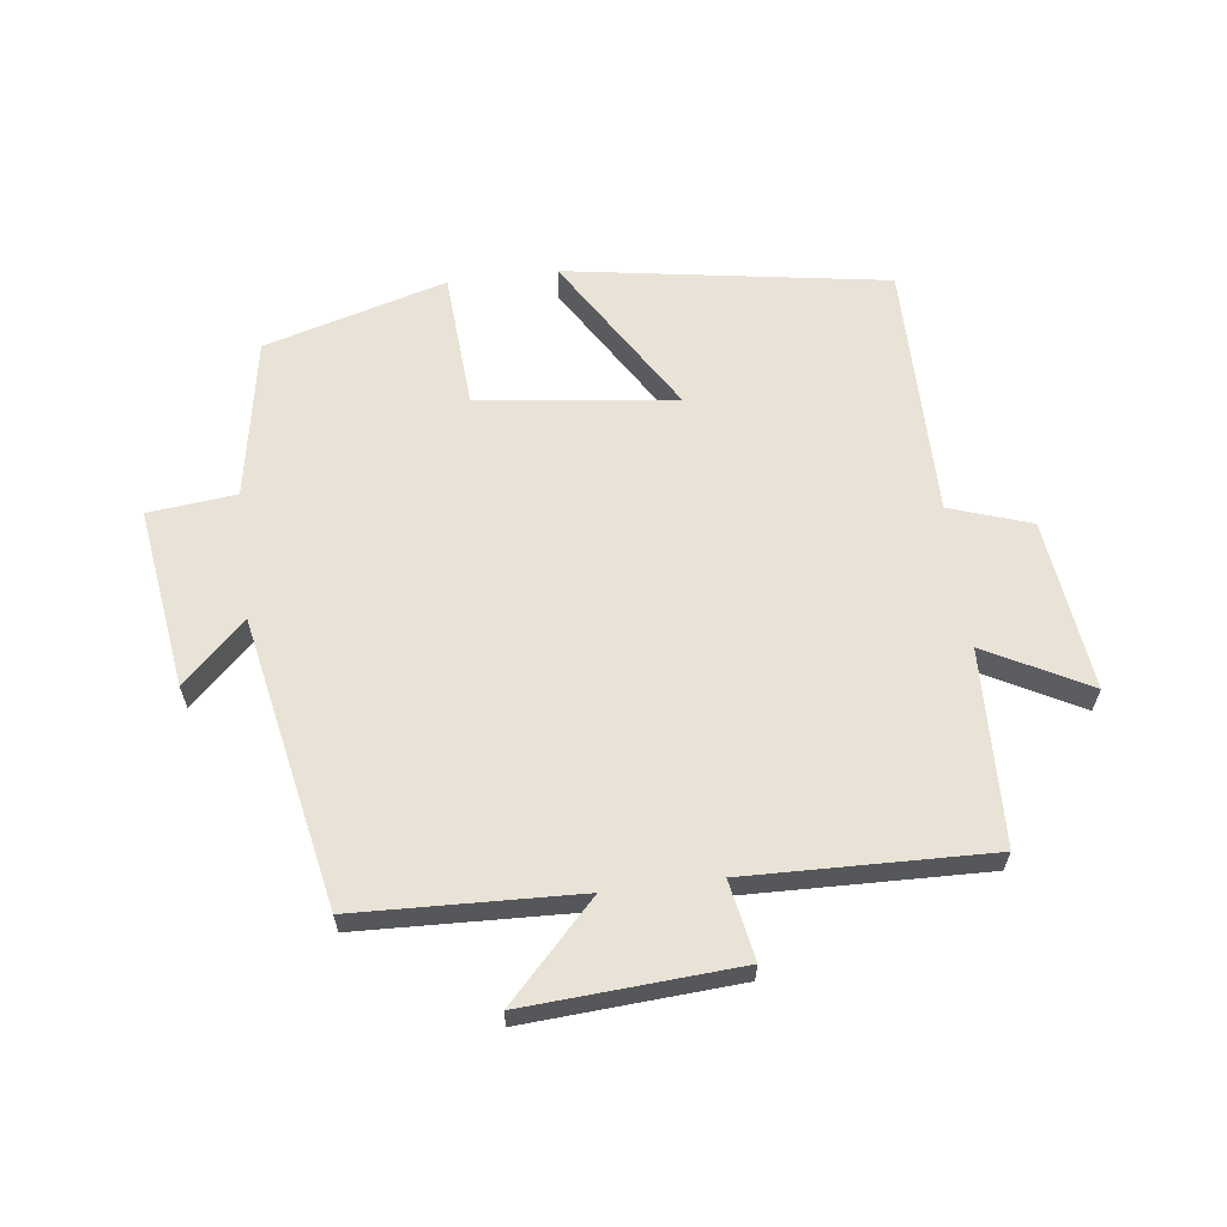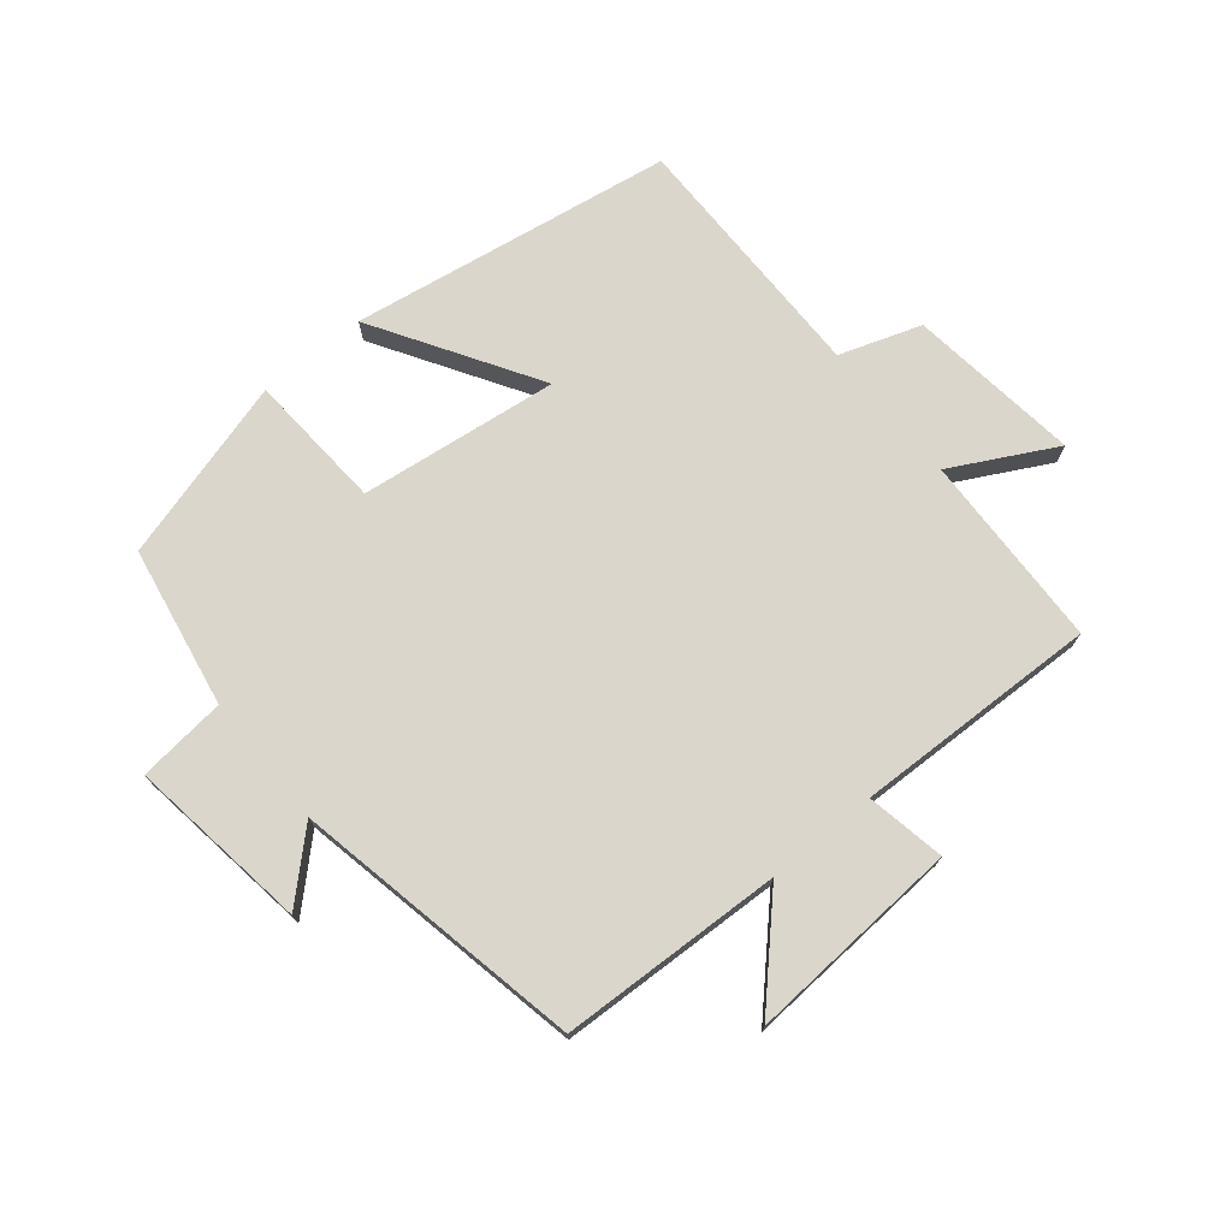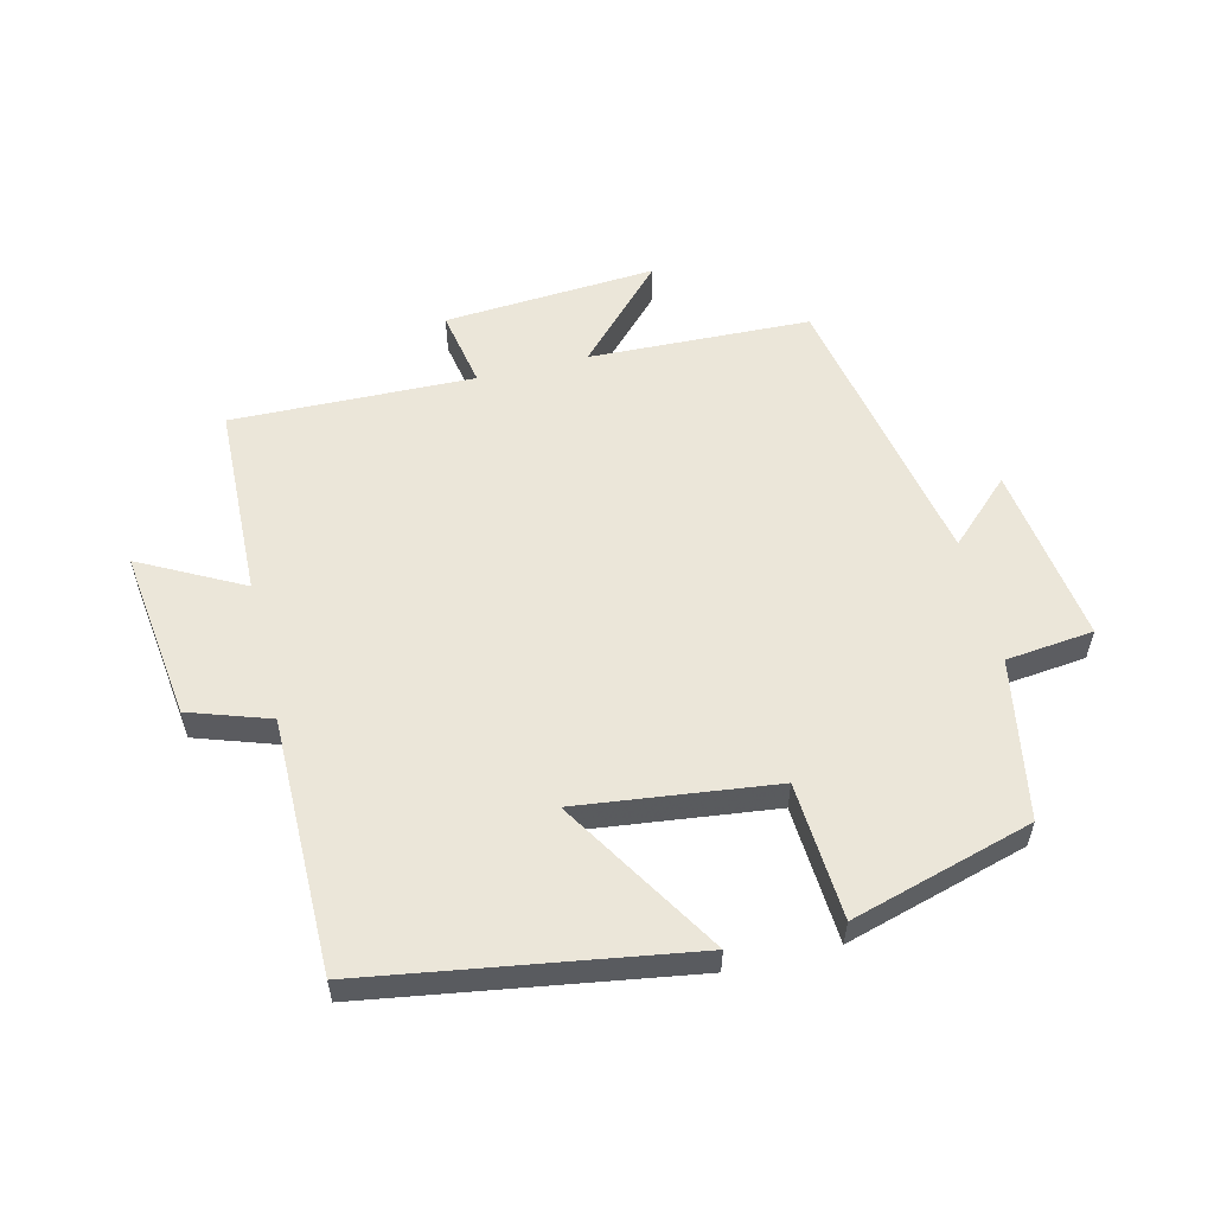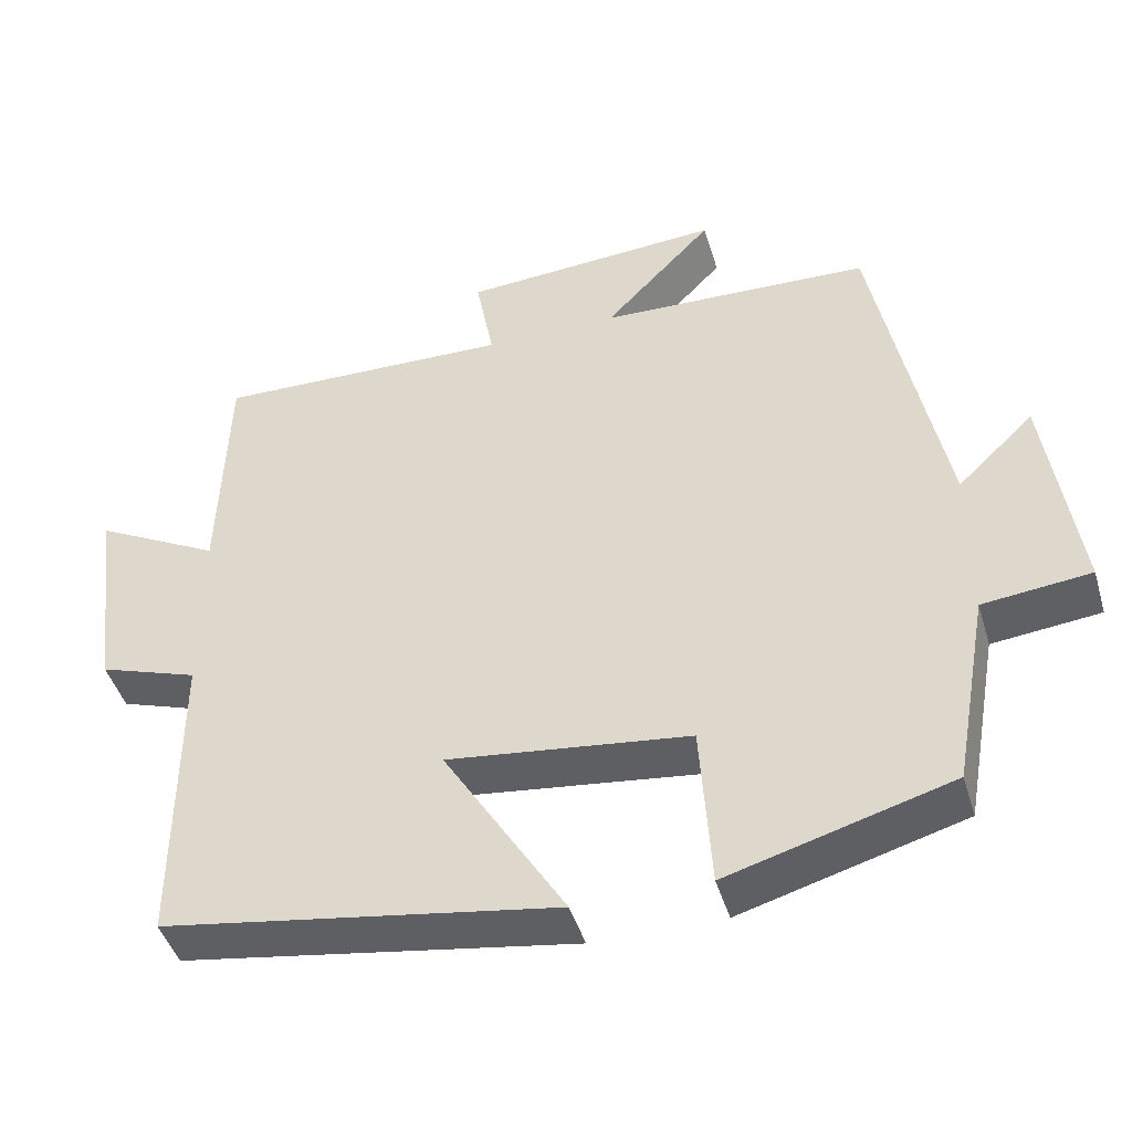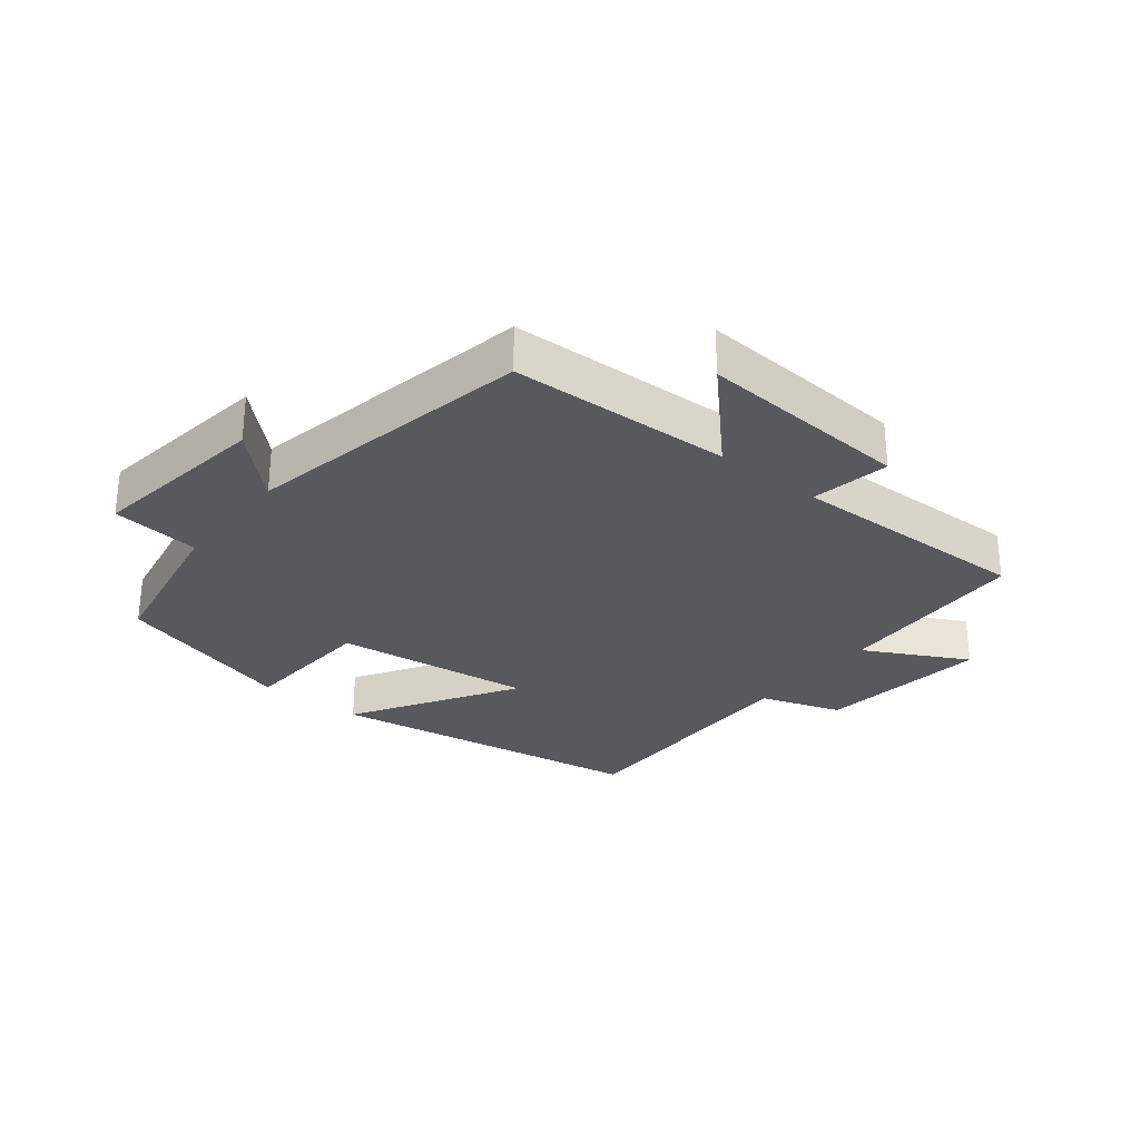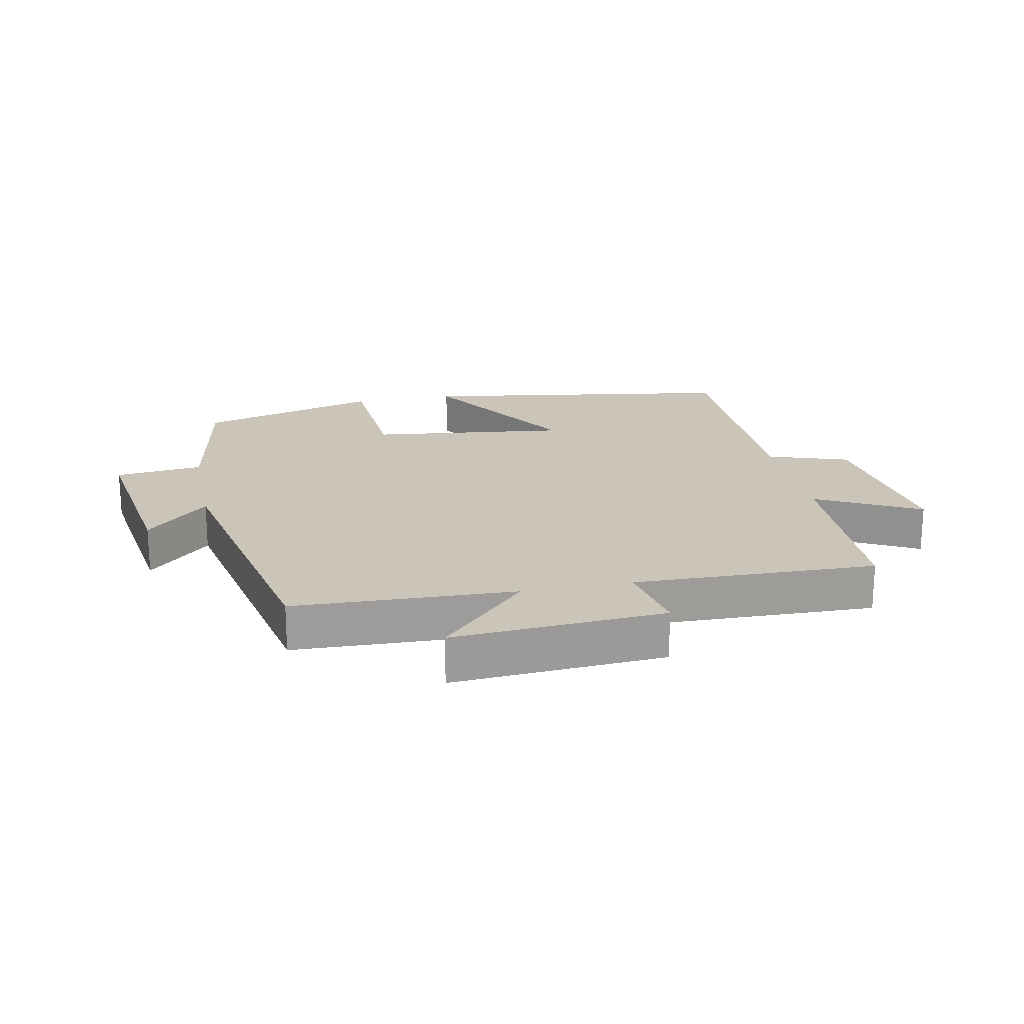
<metadata>
{"format":"obj","ext":"obj","renderer":"f3d","projection":"perspective","resolution":1024,"background":"white","views":[{"elev":62.5,"azim":-7.1,"up":"+Y"},{"elev":73.6,"azim":-39.3,"up":"+Y"},{"elev":56.5,"azim":166.2,"up":"+Y"},{"elev":-44.8,"azim":-163.6,"up":"+Z"},{"elev":-29.1,"azim":-38.5,"up":"+Y"},{"elev":20.3,"azim":-11.6,"up":"+Y"}]}
</metadata>
<code>
v -0.411 0.07 0.487
v -0.063 0.07 0.5
v -0.202 0.07 0.645
v 0.132 0.07 0.623
v 0.109 0.07 0.5
v 0.49 0.07 0.51
v 0.5 0.07 0.205
v 0.661 0.07 0.29
v 0.627 0.07 0.022
v 0.5 0.07 -0.021
v 0.501 0.07 -0.42
v -0.002 0.07 -0.5
v 0.154 0.07 -0.247
v -0.156 0.07 -0.285
v -0.17 0.07 -0.5
v -0.455 0.07 -0.419
v -0.5 0.07 -0.168
v -0.638 0.07 -0.153
v -0.598 0.07 0.129
v -0.5 0.07 0.036
v -0.411 0 0.487
v -0.063 0 0.5
v -0.202 0 0.645
v 0.132 0 0.623
v 0.109 0 0.5
v 0.49 0 0.51
v 0.5 0 0.205
v 0.661 0 0.29
v 0.627 0 0.022
v 0.5 0 -0.021
v 0.501 0 -0.42
v -0.002 0 -0.5
v 0.154 0 -0.247
v -0.156 0 -0.285
v -0.17 0 -0.5
v -0.455 0 -0.419
v -0.5 0 -0.168
v -0.638 0 -0.153
v -0.598 0 0.129
v -0.5 0 0.036
f 17 18 19 20
f 17 20 1
f 16 17 1
f 15 16 1
f 14 15 1
f 13 14 1 2
f 10 11 12 13
f 10 13 2
f 7 8 9 10
f 5 6 7 10
f 5 10 2 3
f 3 4 5
f 40 39 38 37
f 21 40 37
f 21 37 36
f 21 36 35
f 21 35 34
f 22 21 34 33
f 33 32 31 30
f 22 33 30
f 30 29 28 27
f 30 27 26 25
f 23 22 30 25
f 25 24 23
f 1 21 22 2
f 2 22 23 3
f 3 23 24 4
f 4 24 25 5
f 5 25 26 6
f 6 26 27 7
f 7 27 28 8
f 8 28 29 9
f 9 29 30 10
f 10 30 31 11
f 11 31 32 12
f 12 32 33 13
f 13 33 34 14
f 14 34 35 15
f 15 35 36 16
f 16 36 37 17
f 17 37 38 18
f 18 38 39 19
f 19 39 40 20
f 20 40 21 1

</code>
